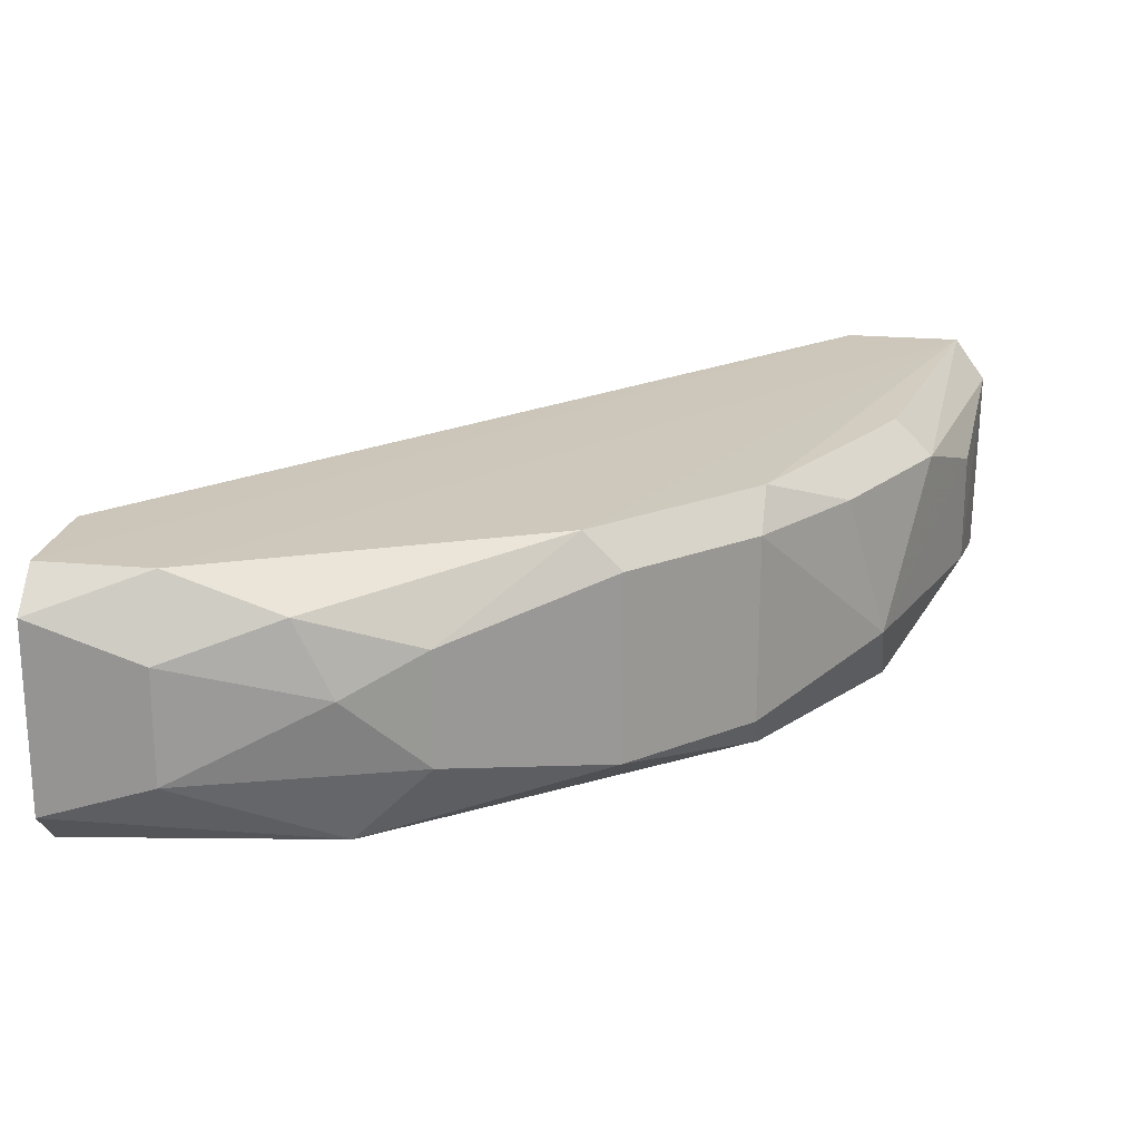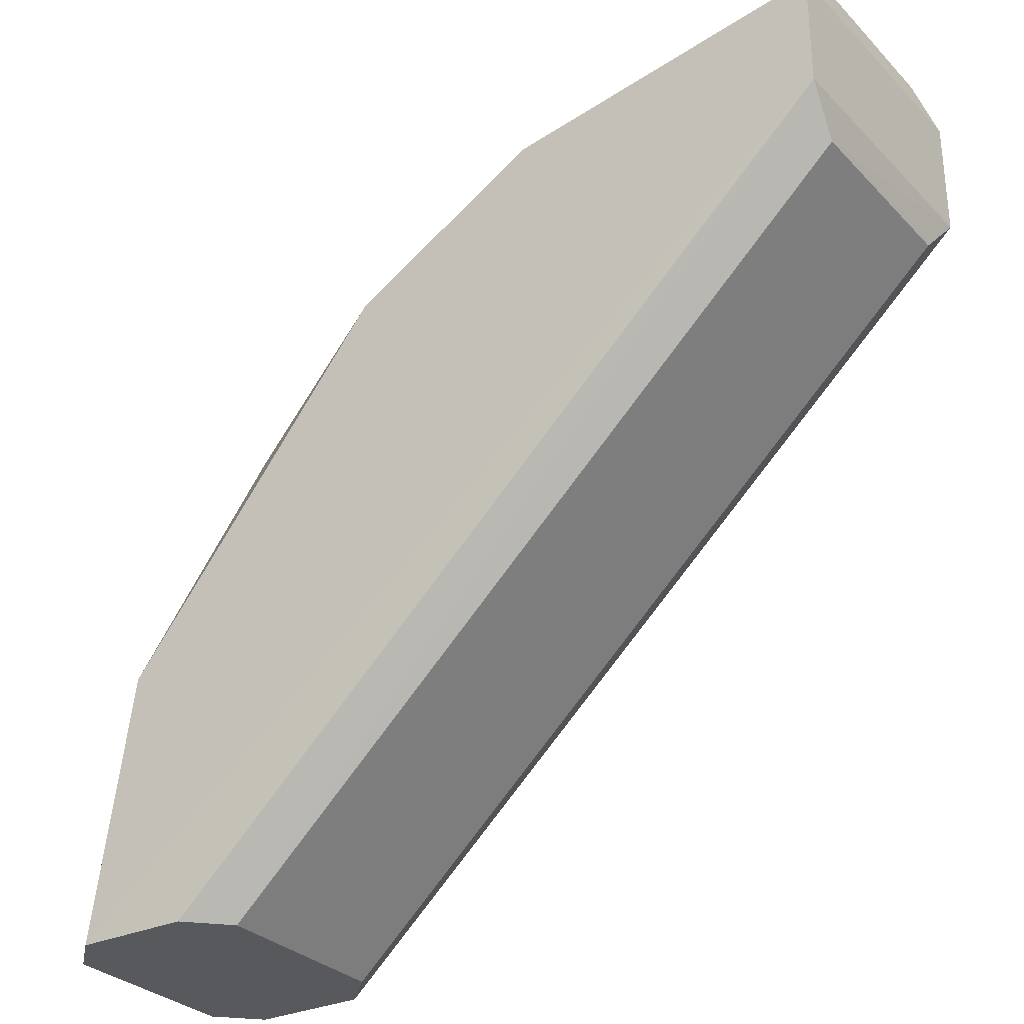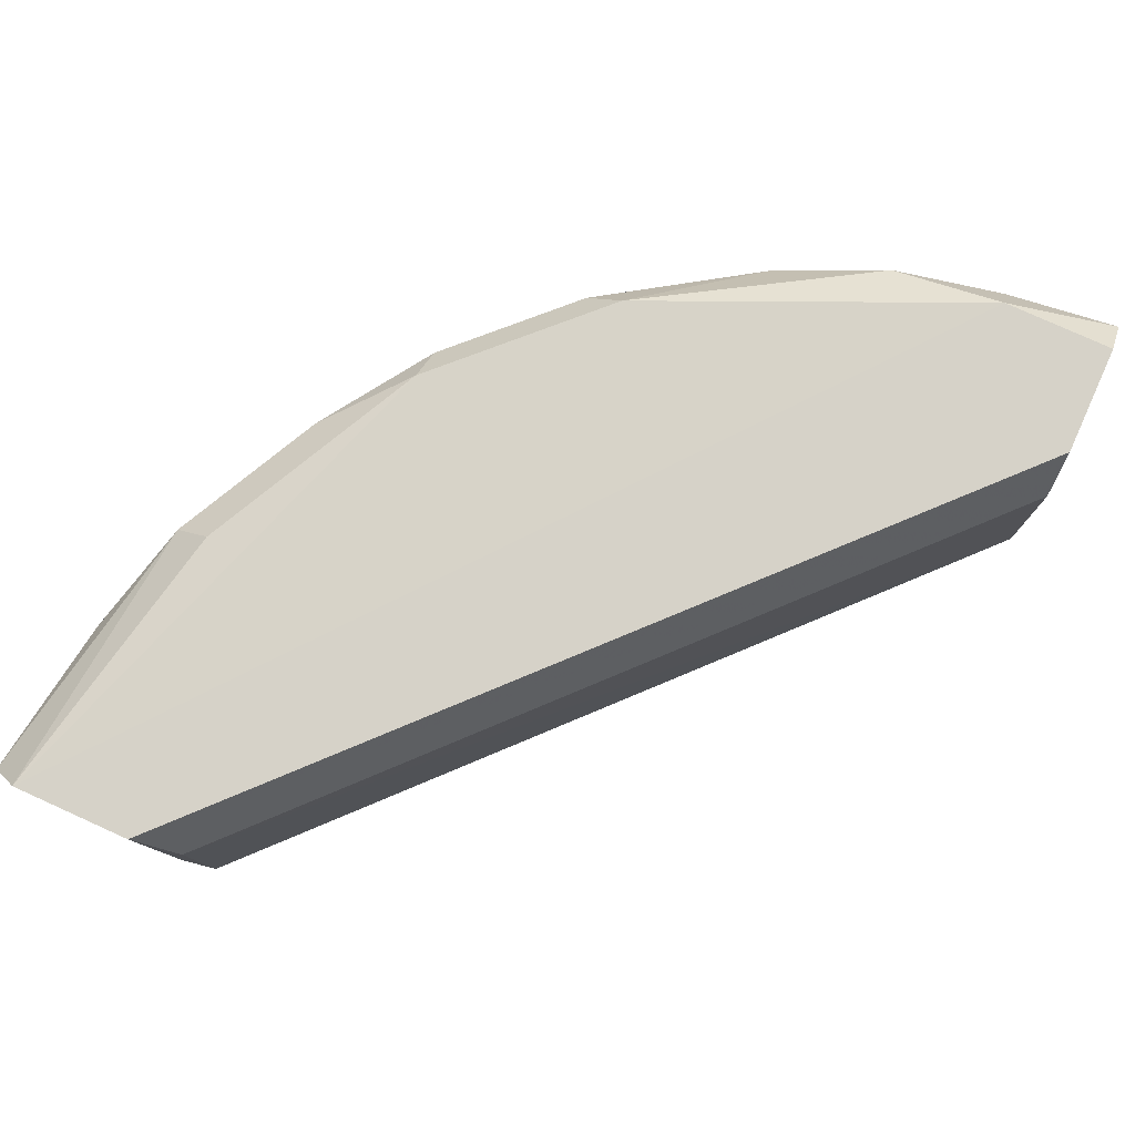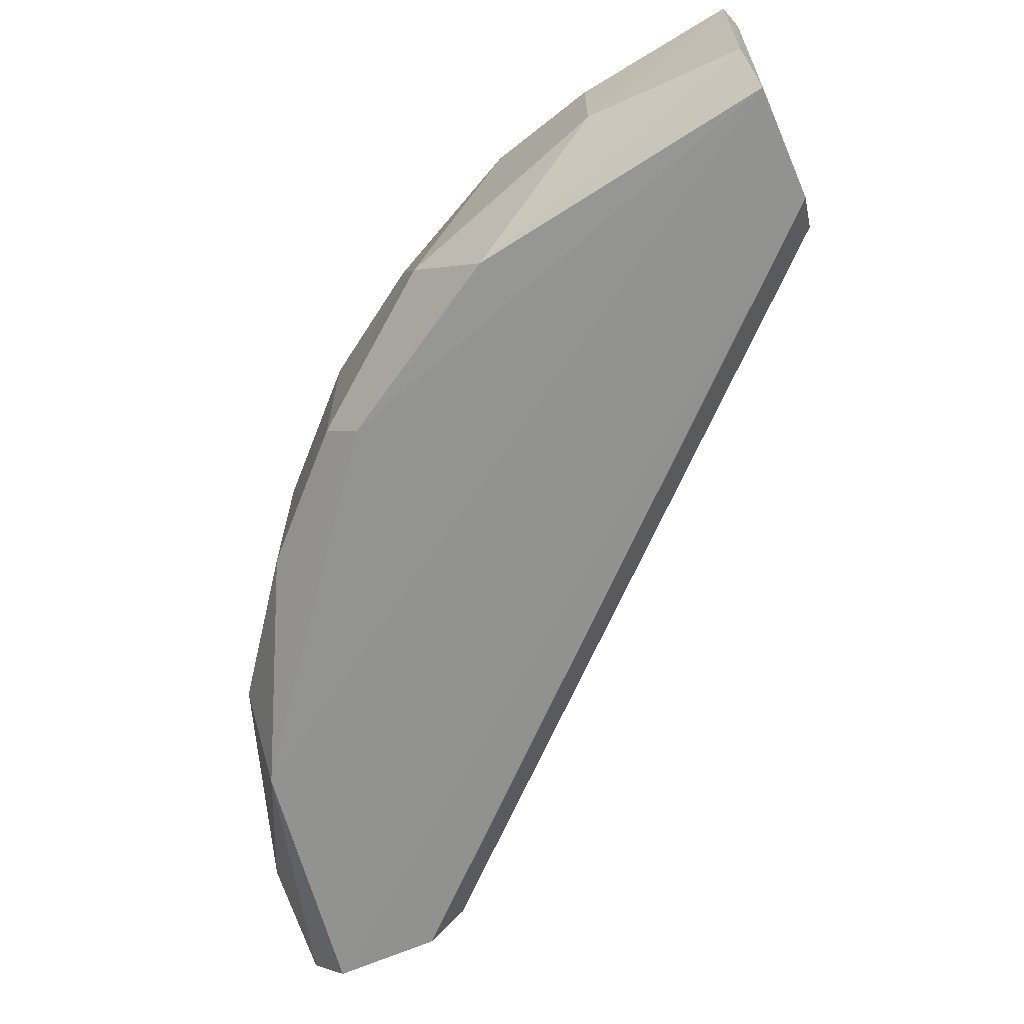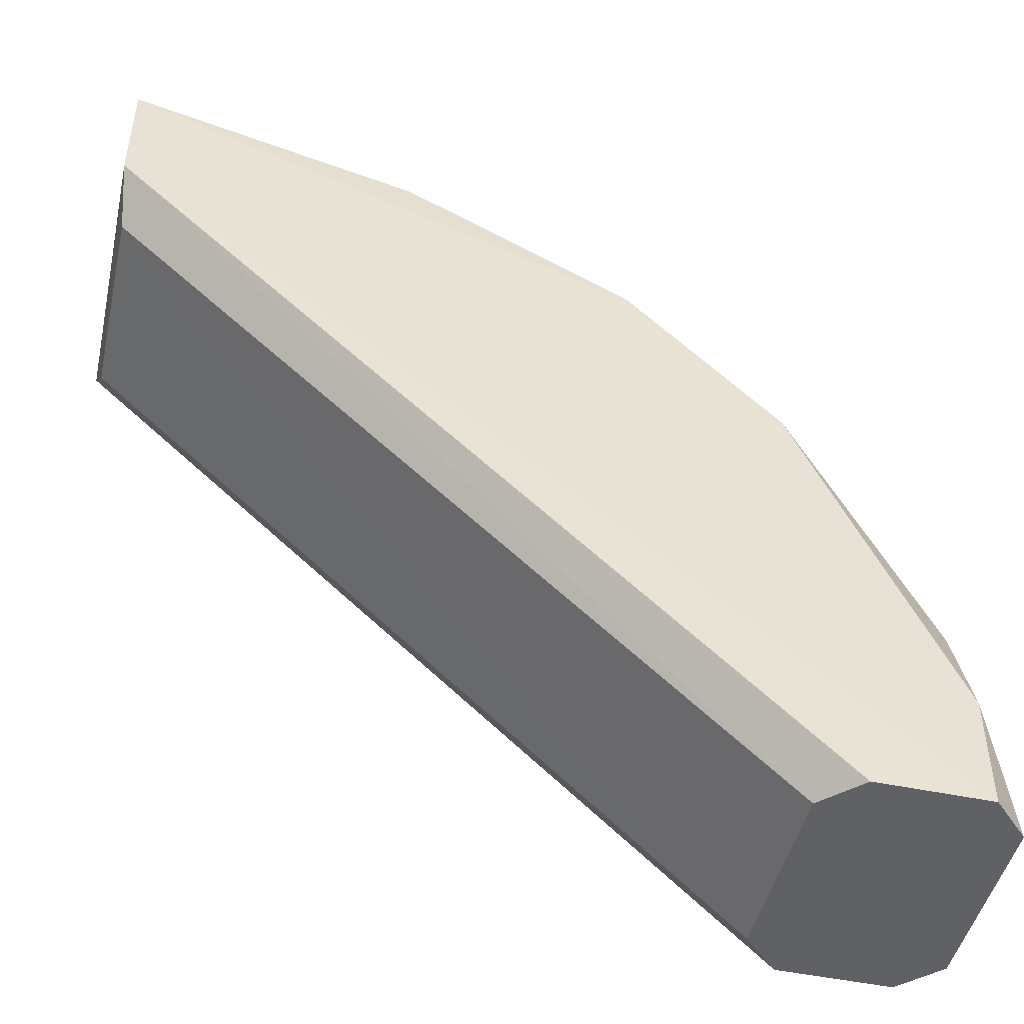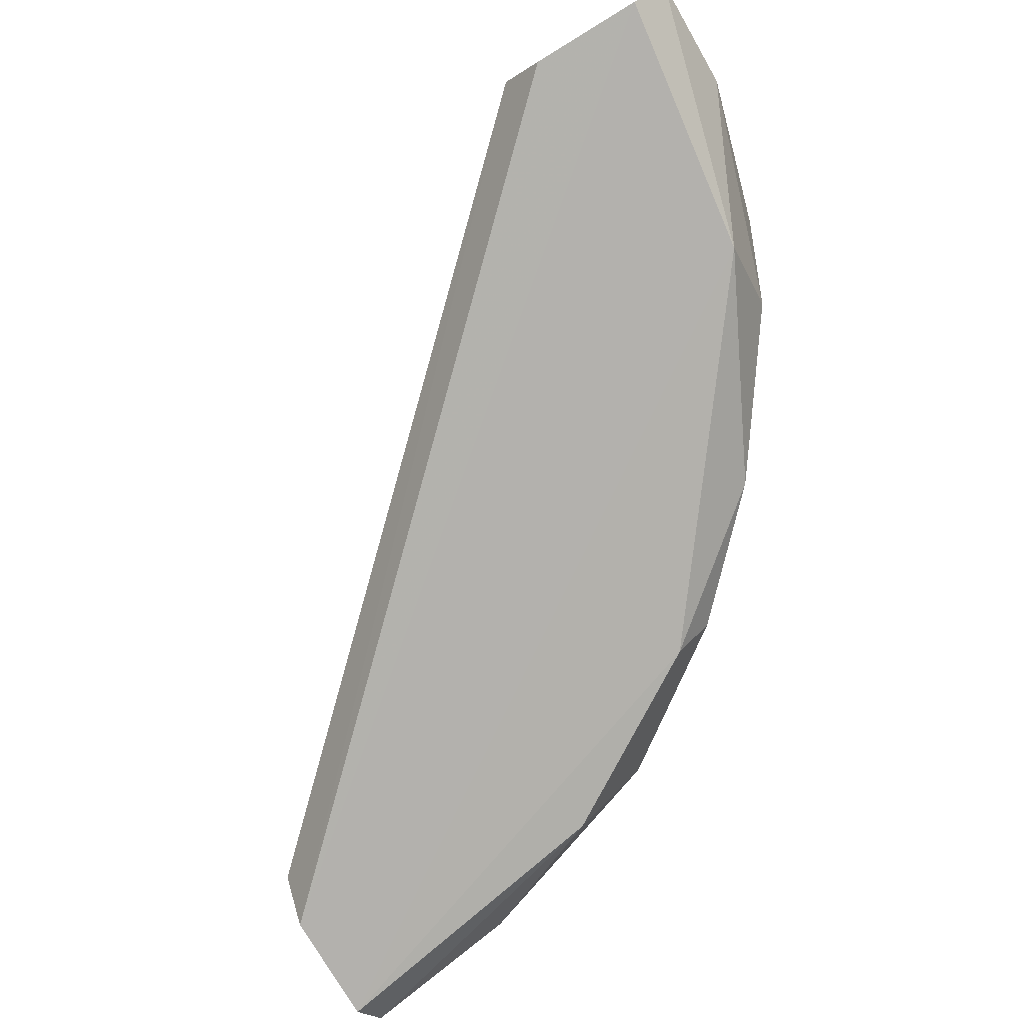
<metadata>
{"format":"obj","ext":"obj","renderer":"f3d","projection":"perspective","resolution":1024,"background":"white","views":[{"elev":21.0,"azim":99.2,"up":"+Z"},{"elev":-30.0,"azim":-146.0,"up":"+Y"},{"elev":78.1,"azim":-65.7,"up":"+Z"},{"elev":-66.4,"azim":-156.5,"up":"+Z"},{"elev":-47.7,"azim":-13.4,"up":"+Y"},{"elev":-79.0,"azim":31.3,"up":"+Z"}]}
</metadata>
<code>
v 0.3437 0.02305 -0.02318
v 0.1504 0.2486 0.01977
v 0.1504 0.2486 -0.01245
v 0.103 0.197 0.0315
v 0.29 0.1519 0.04124
v 0.3007 0.02305 0.04124
v 0.1022 0.2087 -0.03557
v 0.247 0.1949 -0.03392
v 0.3007 0.02305 -0.03392
v 0.1007 0.2437 0.04339
v 0.3329 0.09824 0.009024
v 0.2256 0.2164 0.0305
v 0.3437 0.02305 0.0305
v 0.3222 0.09824 -0.03392
v 0.29 0.02305 -0.02318
v 0.1022 0.2423 -0.03557
v 0.29 0.1626 -0.02318
v 0.1039 0.1966 -0.02399
v 0.2148 0.2271 -0.01245
v 0.29 0.02305 0.0305
v 0.3329 0.05528 0.04124
v 0.1007 0.2096 0.04339
v 0.29 0.1626 0.0305
v 0.1933 0.2271 -0.03392
v 0.1826 0.2271 0.04124
v 0.1039 0.252 -0.02399
v 0.2577 0.1949 0.0305
v 0.3437 0.05528 -0.01245
v 0.3329 0.08749 0.0305
v 0.3222 0.1197 -0.01245
v 0.3329 0.02305 -0.03392
v 0.103 0.2528 0.0315
v 0.1826 0.2378 0.0305
v 0.2577 0.1949 -0.02318
v 0.247 0.1949 0.04124
v 0.3222 0.1197 0.01977
v 0.3437 0.05528 0.01977
v 0.3329 0.02305 0.04124
f 21 22 38
f 1 6 9
f 6 1 13
f 7 9 15
f 9 6 15
f 7 10 16
f 8 14 16
f 14 8 17
f 15 4 18
f 7 15 18
f 3 2 19
f 4 15 20
f 15 6 20
f 5 10 21
f 10 7 22
f 18 4 22
f 7 18 22
f 4 20 22
f 20 6 22
f 21 10 22
f 8 16 24
f 3 19 24
f 16 10 26
f 3 24 26
f 24 16 26
f 19 12 27
f 5 23 27
f 23 17 27
f 13 1 28
f 1 14 28
f 5 21 29
f 14 17 30
f 17 23 30
f 11 28 30
f 28 14 30
f 9 7 31
f 1 9 31
f 14 1 31
f 7 16 31
f 16 14 31
f 2 3 32
f 3 26 32
f 26 10 32
f 19 2 33
f 12 19 33
f 10 25 33
f 25 12 33
f 2 32 33
f 32 10 33
f 17 8 34
f 8 24 34
f 24 19 34
f 19 27 34
f 27 17 34
f 10 5 35
f 25 10 35
f 12 25 35
f 27 12 35
f 5 27 35
f 23 5 36
f 5 29 36
f 29 11 36
f 11 30 36
f 30 23 36
f 21 13 37
f 13 28 37
f 28 11 37
f 29 21 37
f 11 29 37
f 6 13 38
f 13 21 38
f 22 6 38

</code>
